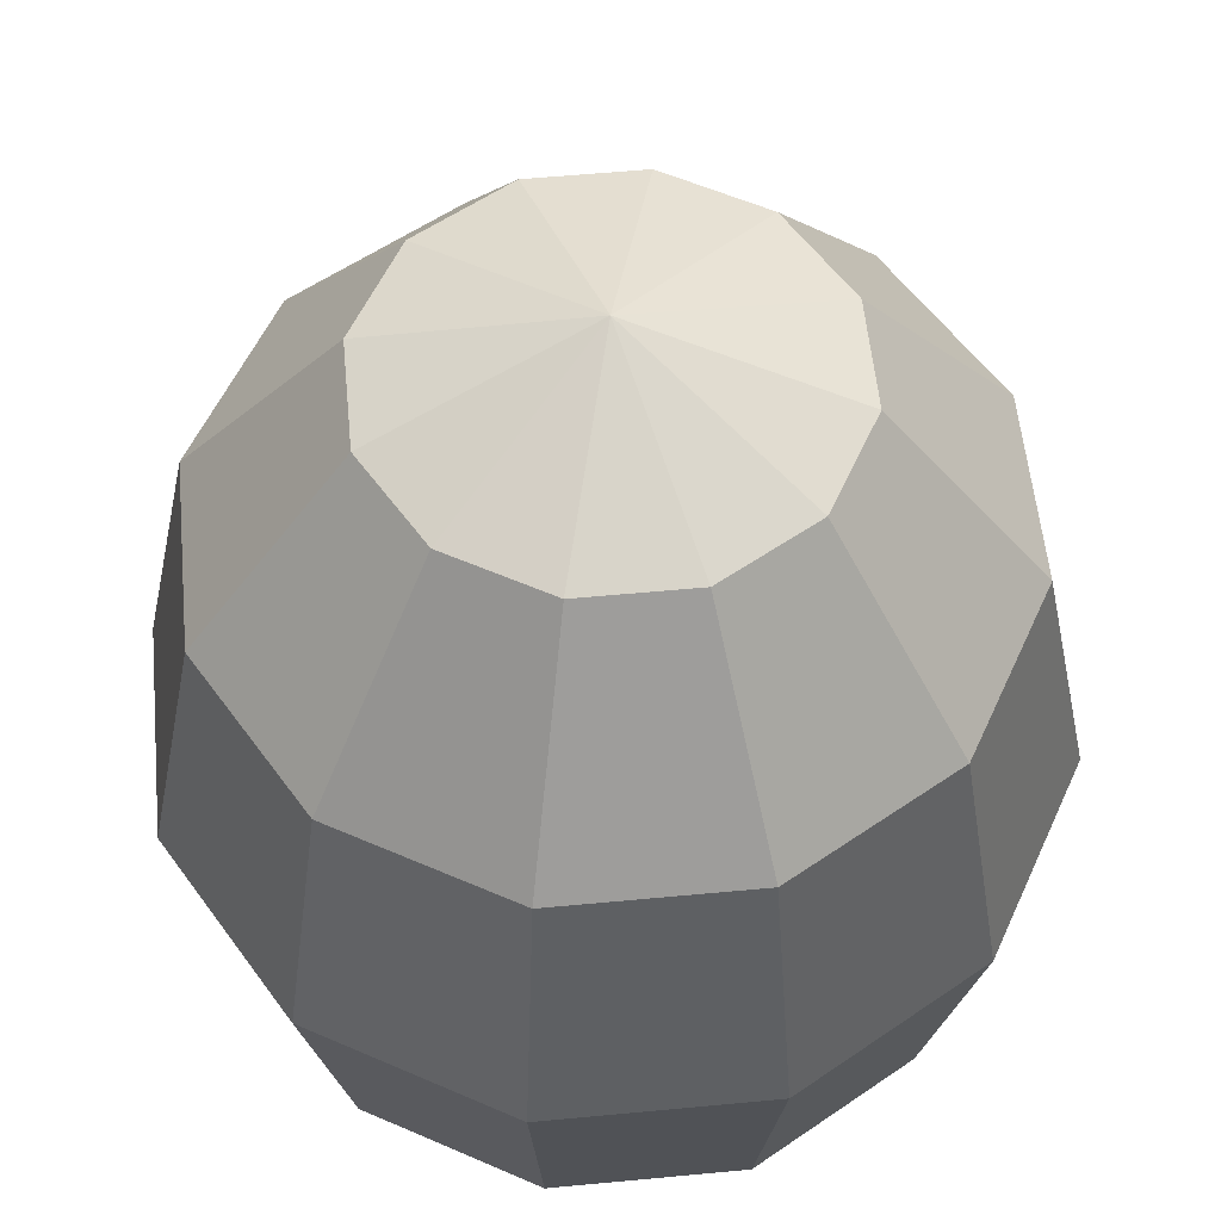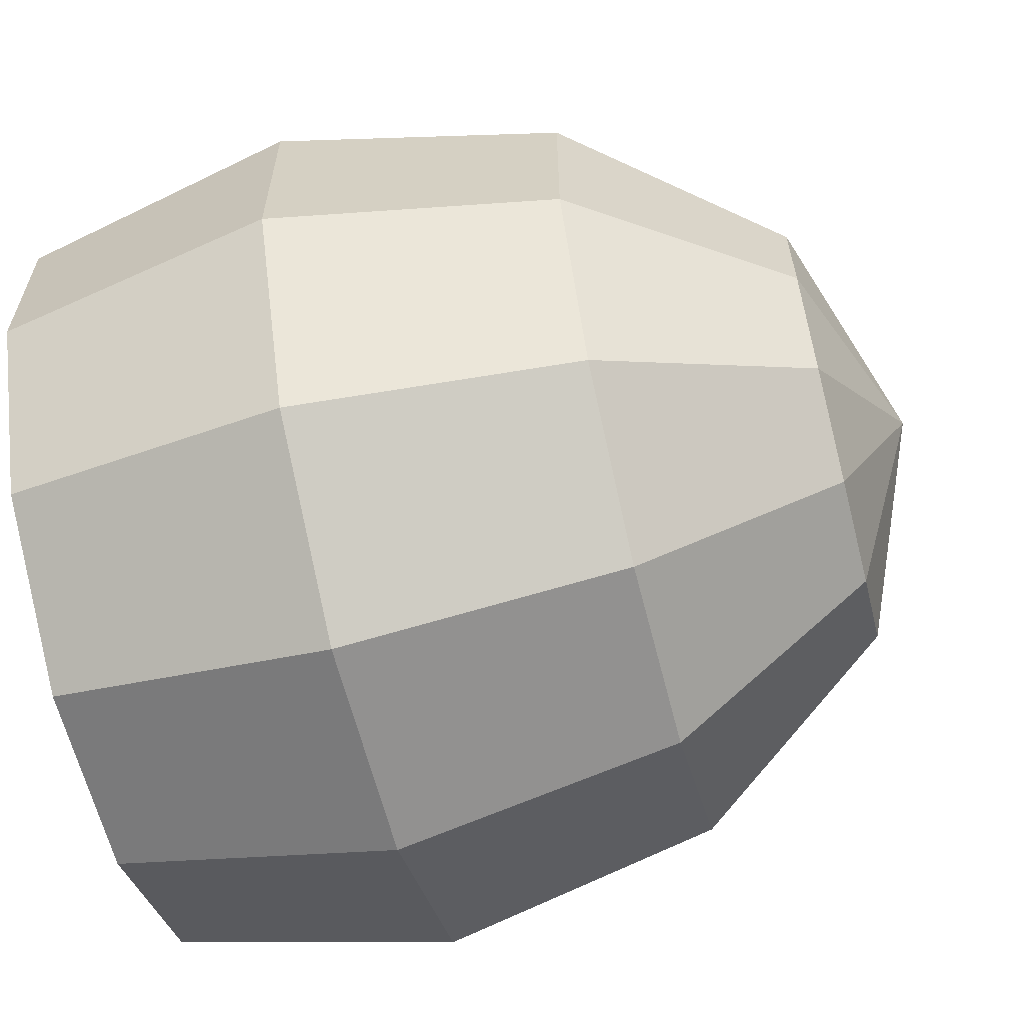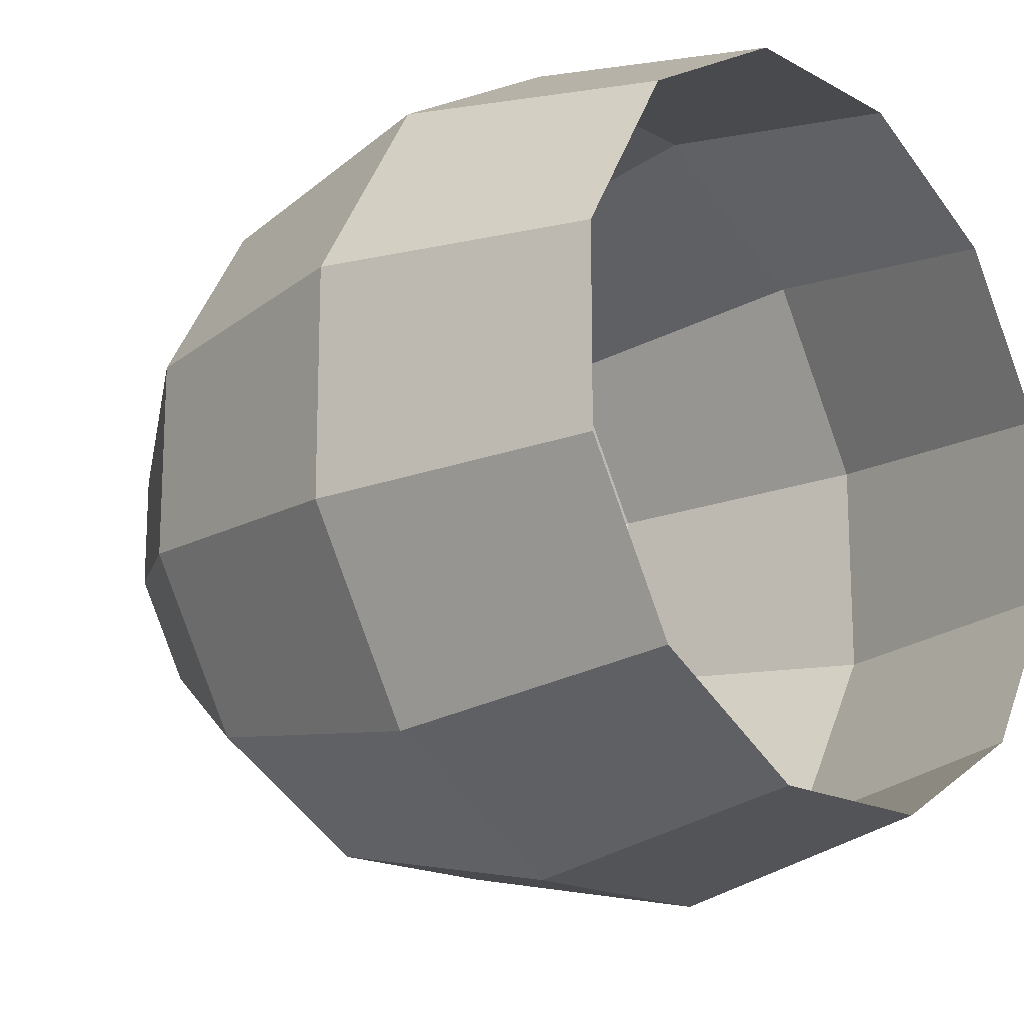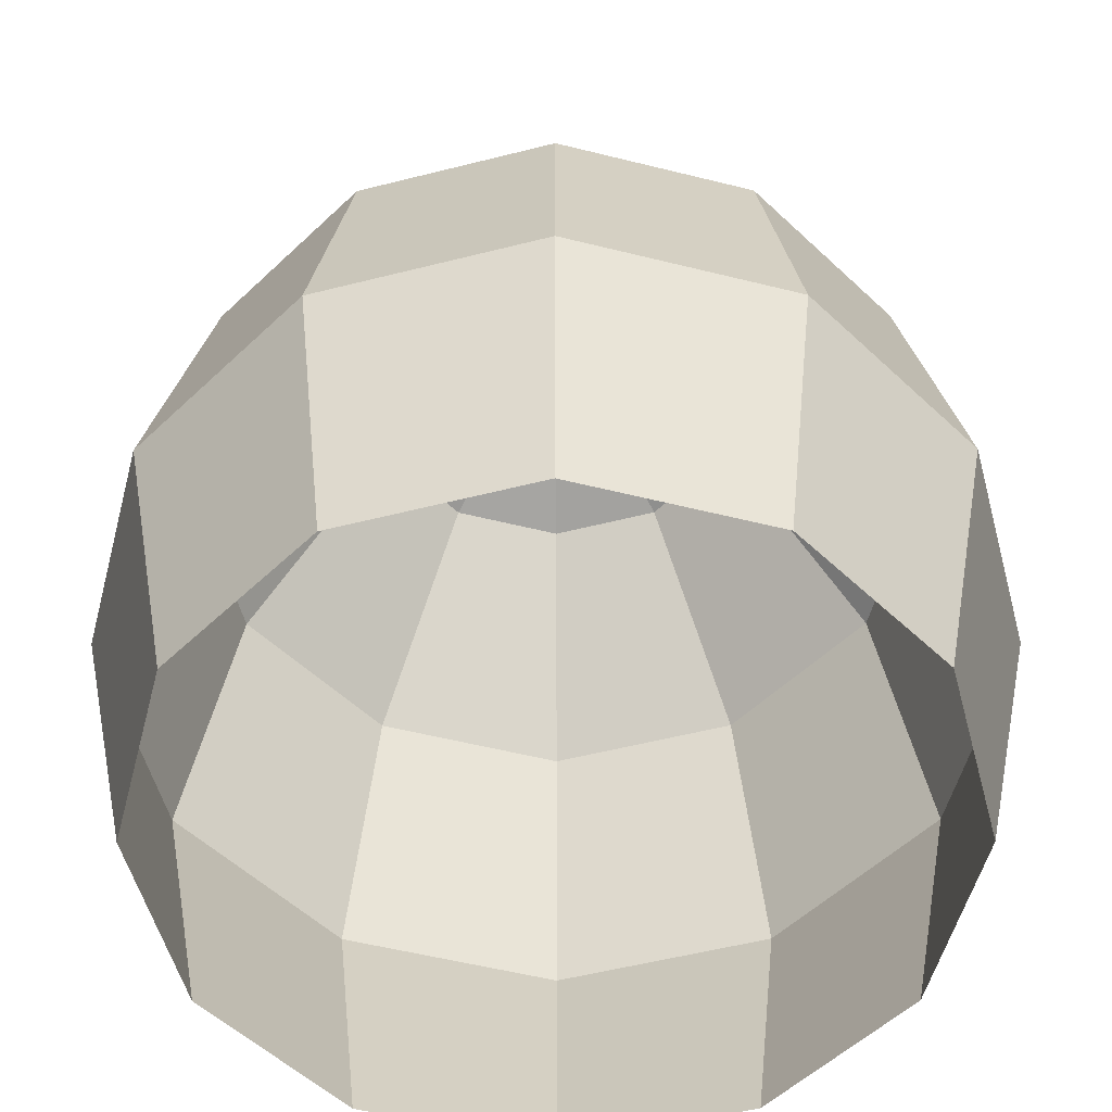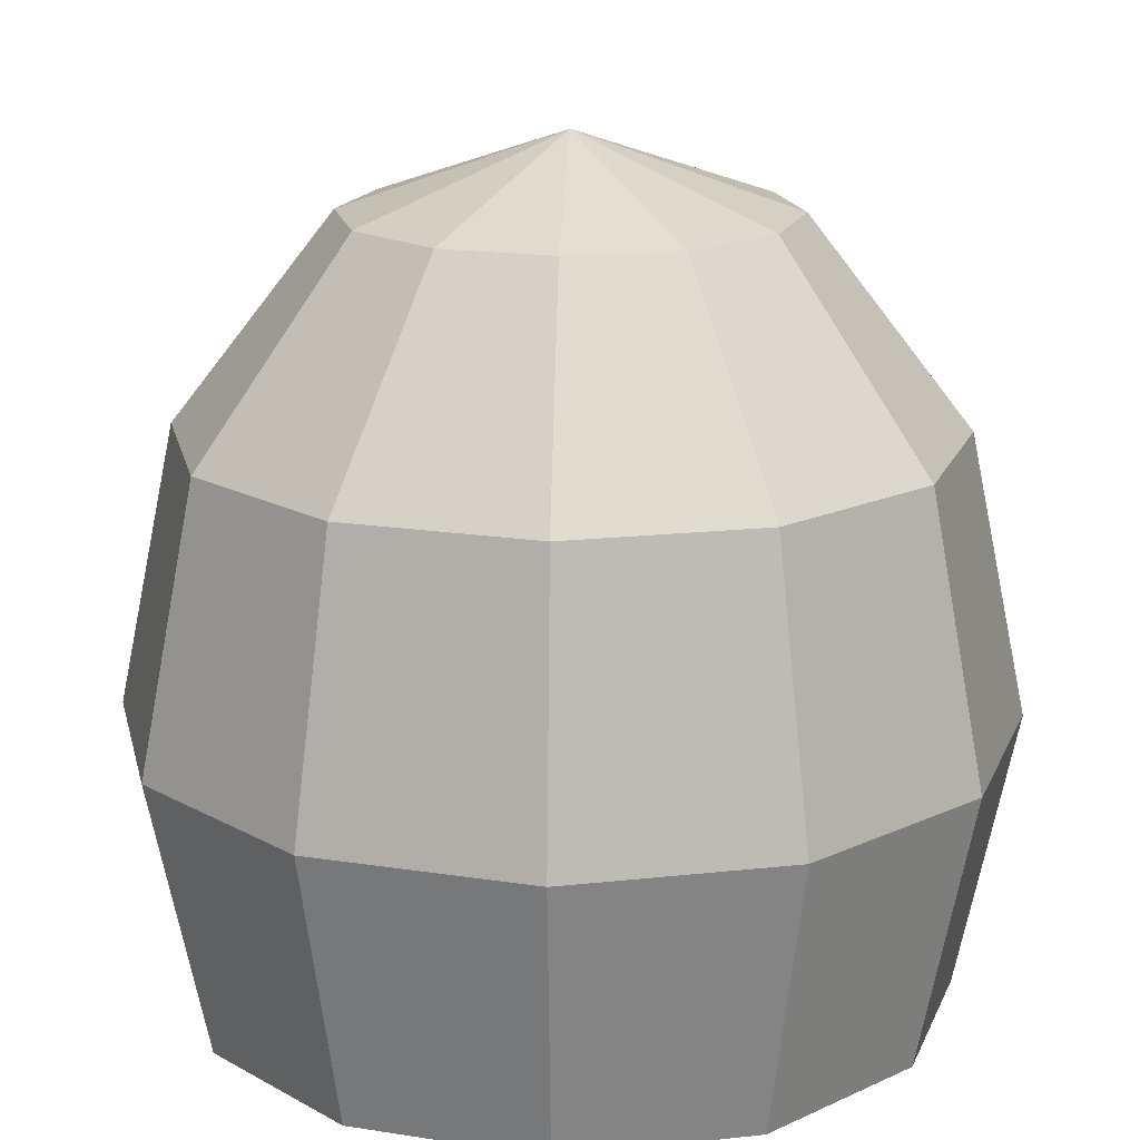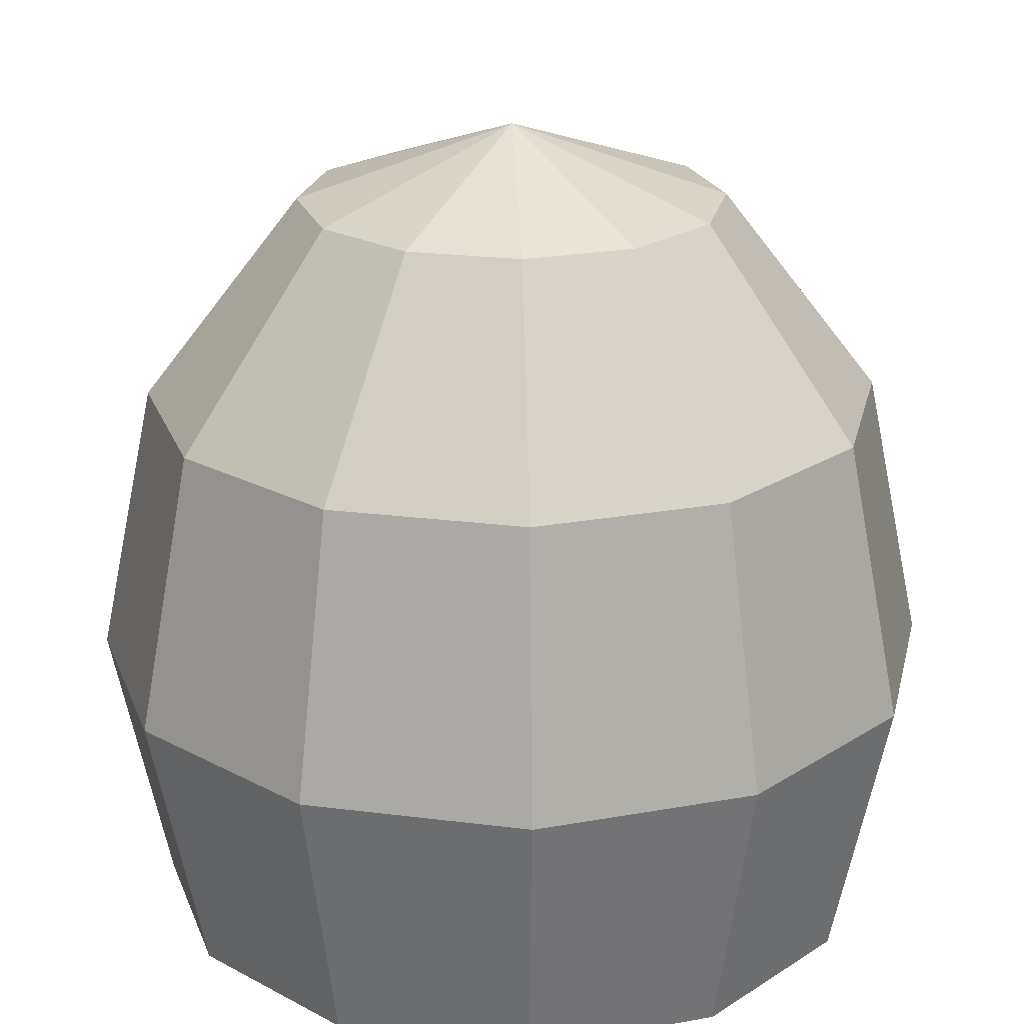
<metadata>
{"format":"obj","ext":"obj","renderer":"f3d","projection":"perspective","resolution":1024,"background":"white","views":[{"elev":56.9,"azim":-125.6,"up":"+Y"},{"elev":-63.0,"azim":104.3,"up":"+Z"},{"elev":-17.1,"azim":-48.0,"up":"+Z"},{"elev":-54.3,"azim":75.1,"up":"+Y"},{"elev":17.1,"azim":47.5,"up":"+Y"},{"elev":22.4,"azim":-137.5,"up":"+Y"}]}
</metadata>
<code>
o sphere
v -2.615e-18 0.1187 -2.082e-18
v 0.01172 0.1031 0.04375
v 0.0203 0.06042 0.07578
v 0.02345 0.002083 0.0875
v 0.0203 -0.05625 0.07578
v 0.03203 0.1031 0.03203
v 0.05547 0.06042 0.05547
v 0.06405 0.002083 0.06405
v 0.05547 -0.05625 0.05547
v 0.04375 0.1031 0.01172
v 0.07578 0.06042 0.0203
v 0.0875 0.002083 0.02345
v 0.07578 -0.05625 0.0203
v 0.04375 0.1031 -0.01172
v 0.07578 0.06042 -0.0203
v 0.0875 0.002083 -0.02345
v 0.07578 -0.05625 -0.0203
v 0.03203 0.1031 -0.03203
v 0.05547 0.06042 -0.05547
v 0.06405 0.002083 -0.06405
v 0.05547 -0.05625 -0.05547
v 0.01172 0.1031 -0.04375
v 0.0203 0.06042 -0.07578
v 0.02345 0.002083 -0.0875
v 0.0203 -0.05625 -0.07578
v -0.01172 0.1031 -0.04375
v -0.0203 0.06042 -0.07578
v -0.02345 0.002083 -0.0875
v -0.0203 -0.05625 -0.07578
v -0.03203 0.1031 -0.03203
v -0.05547 0.06042 -0.05547
v -0.06405 0.002083 -0.06405
v -0.05547 -0.05625 -0.05547
v -0.04375 0.1031 -0.01172
v -0.07578 0.06042 -0.0203
v -0.0875 0.002083 -0.02345
v -0.07578 -0.05625 -0.0203
v -0.04375 0.1031 0.01172
v -0.07578 0.06042 0.0203
v -0.0875 0.002083 0.02345
v -0.07578 -0.05625 0.0203
v -0.03203 0.1031 0.03203
v -0.05547 0.06042 0.05547
v -0.06405 0.002083 0.06405
v -0.05547 -0.05625 0.05547
v -0.01172 0.1031 0.04375
v -0.0203 0.06042 0.07578
v -0.02345 0.002083 0.0875
v -0.0203 -0.05625 0.07578
f 2 6 1
f 2 3 7 6
f 3 4 8 7
f 4 5 9 8
f 6 10 1
f 6 7 11 10
f 7 8 12 11
f 8 9 13 12
f 10 14 1
f 10 11 15 14
f 11 12 16 15
f 12 13 17 16
f 14 18 1
f 14 15 19 18
f 15 16 20 19
f 16 17 21 20
f 18 22 1
f 18 19 23 22
f 19 20 24 23
f 20 21 25 24
f 22 26 1
f 22 23 27 26
f 23 24 28 27
f 24 25 29 28
f 26 30 1
f 26 27 31 30
f 27 28 32 31
f 28 29 33 32
f 30 34 1
f 30 31 35 34
f 31 32 36 35
f 32 33 37 36
f 34 38 1
f 34 35 39 38
f 35 36 40 39
f 36 37 41 40
f 38 42 1
f 38 39 43 42
f 39 40 44 43
f 40 41 45 44
f 42 46 1
f 42 43 47 46
f 43 44 48 47
f 44 45 49 48
f 46 2 1
f 46 47 3 2
f 47 48 4 3
f 48 49 5 4

</code>
